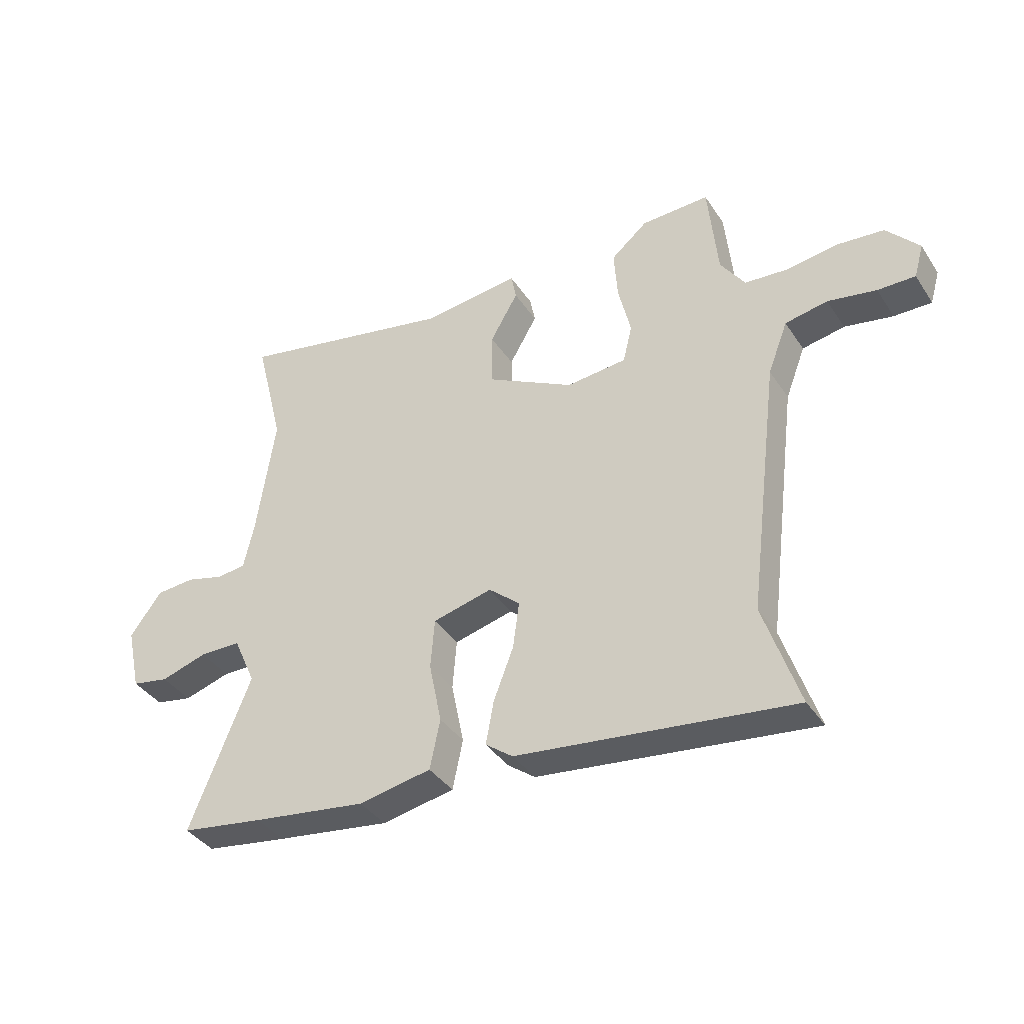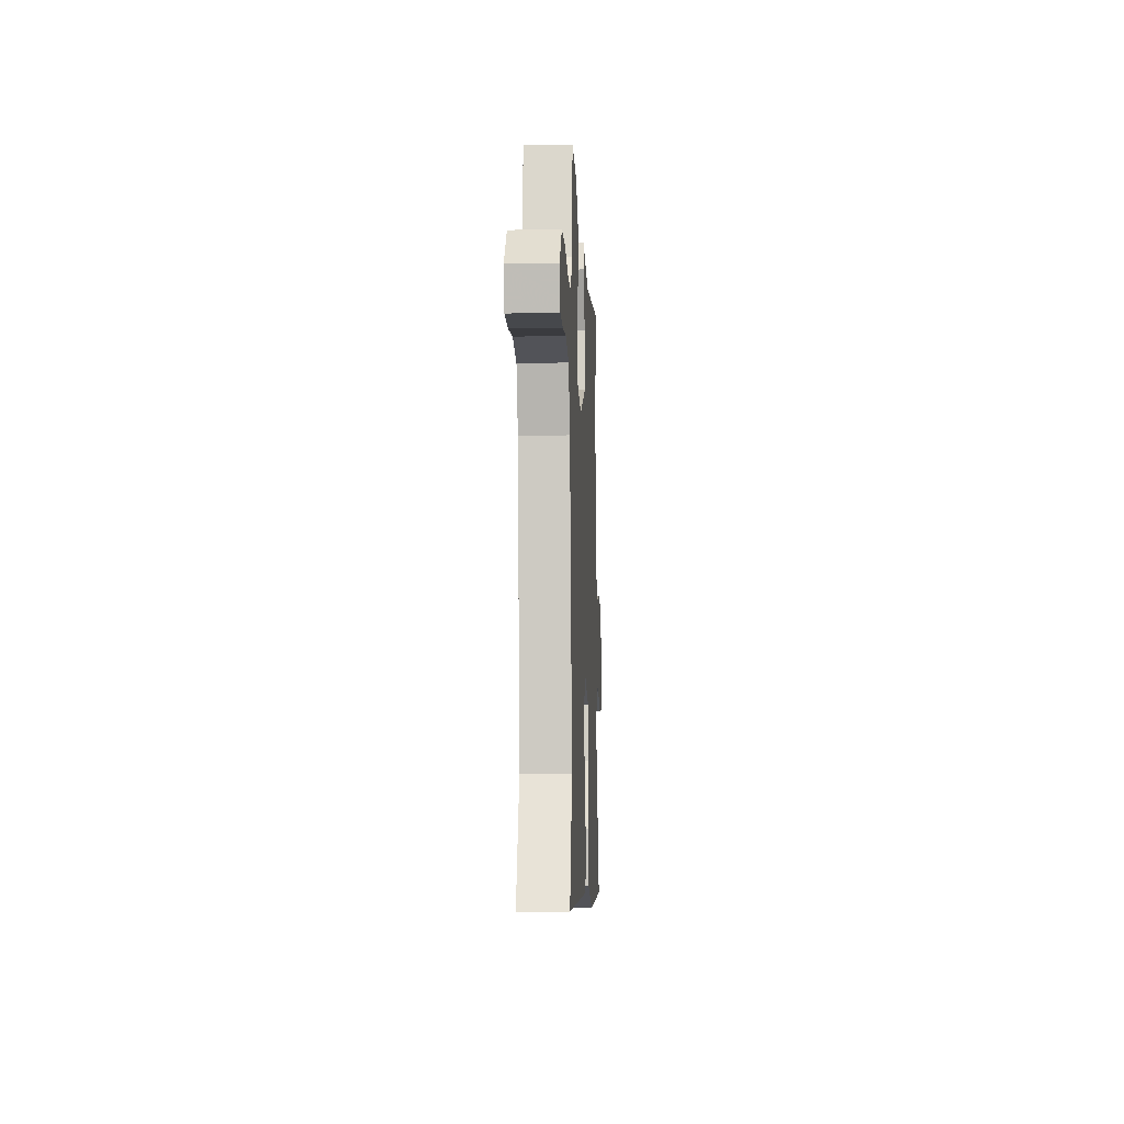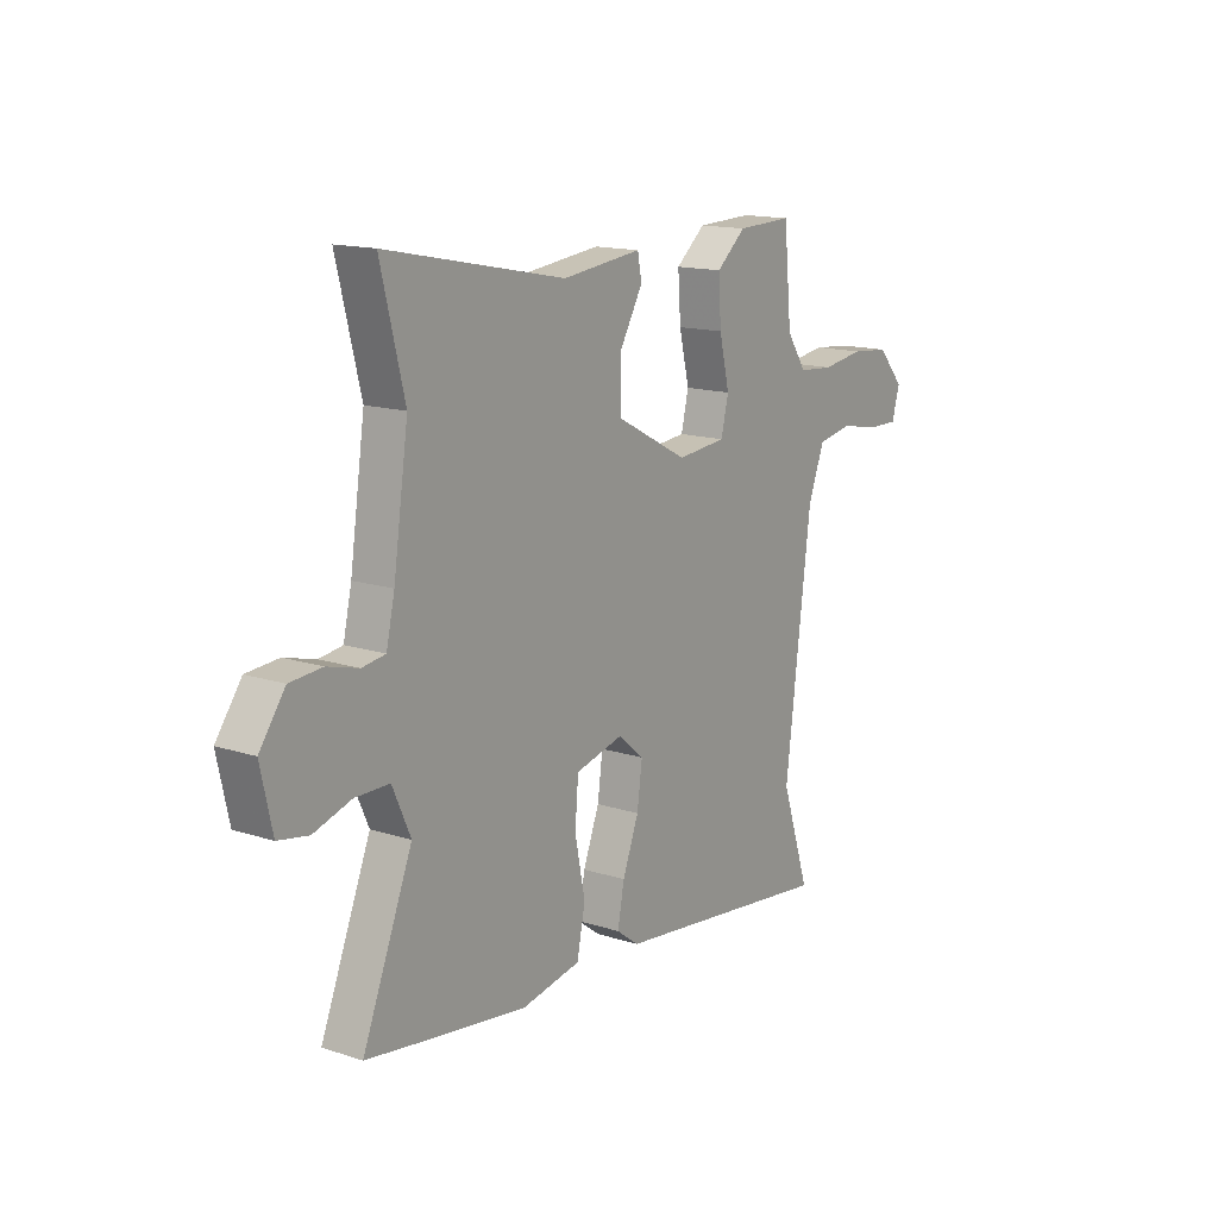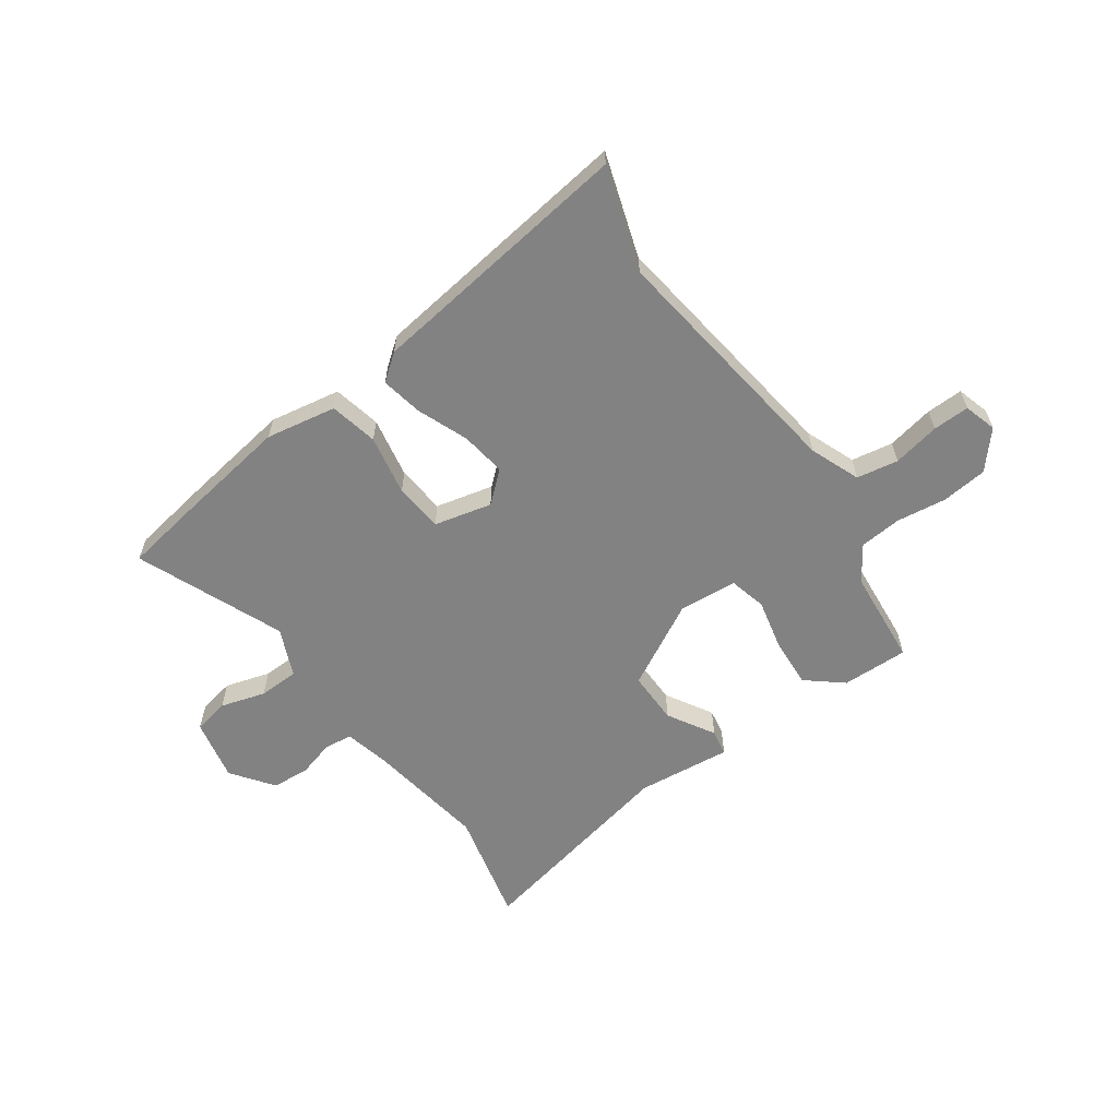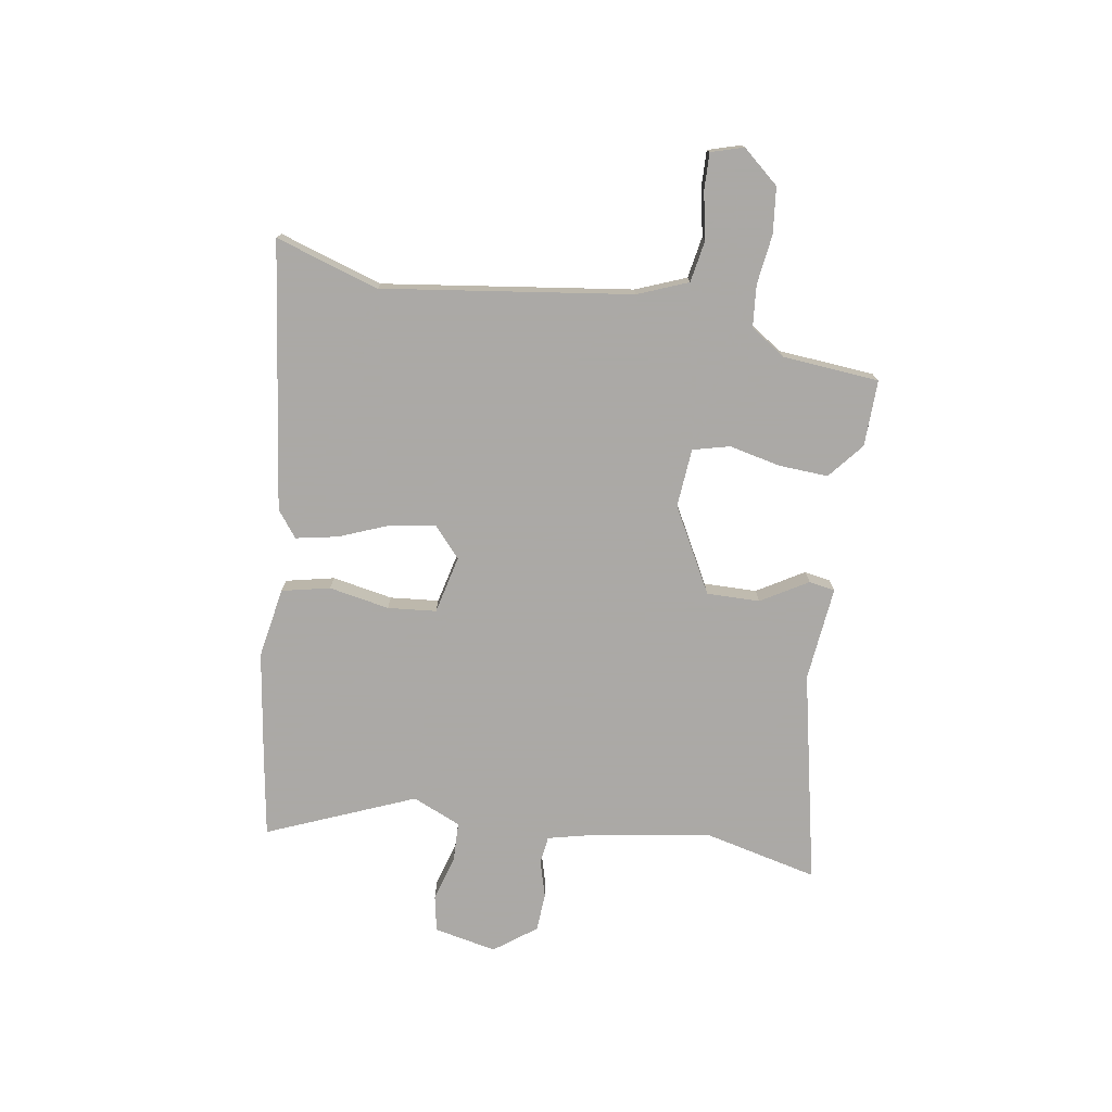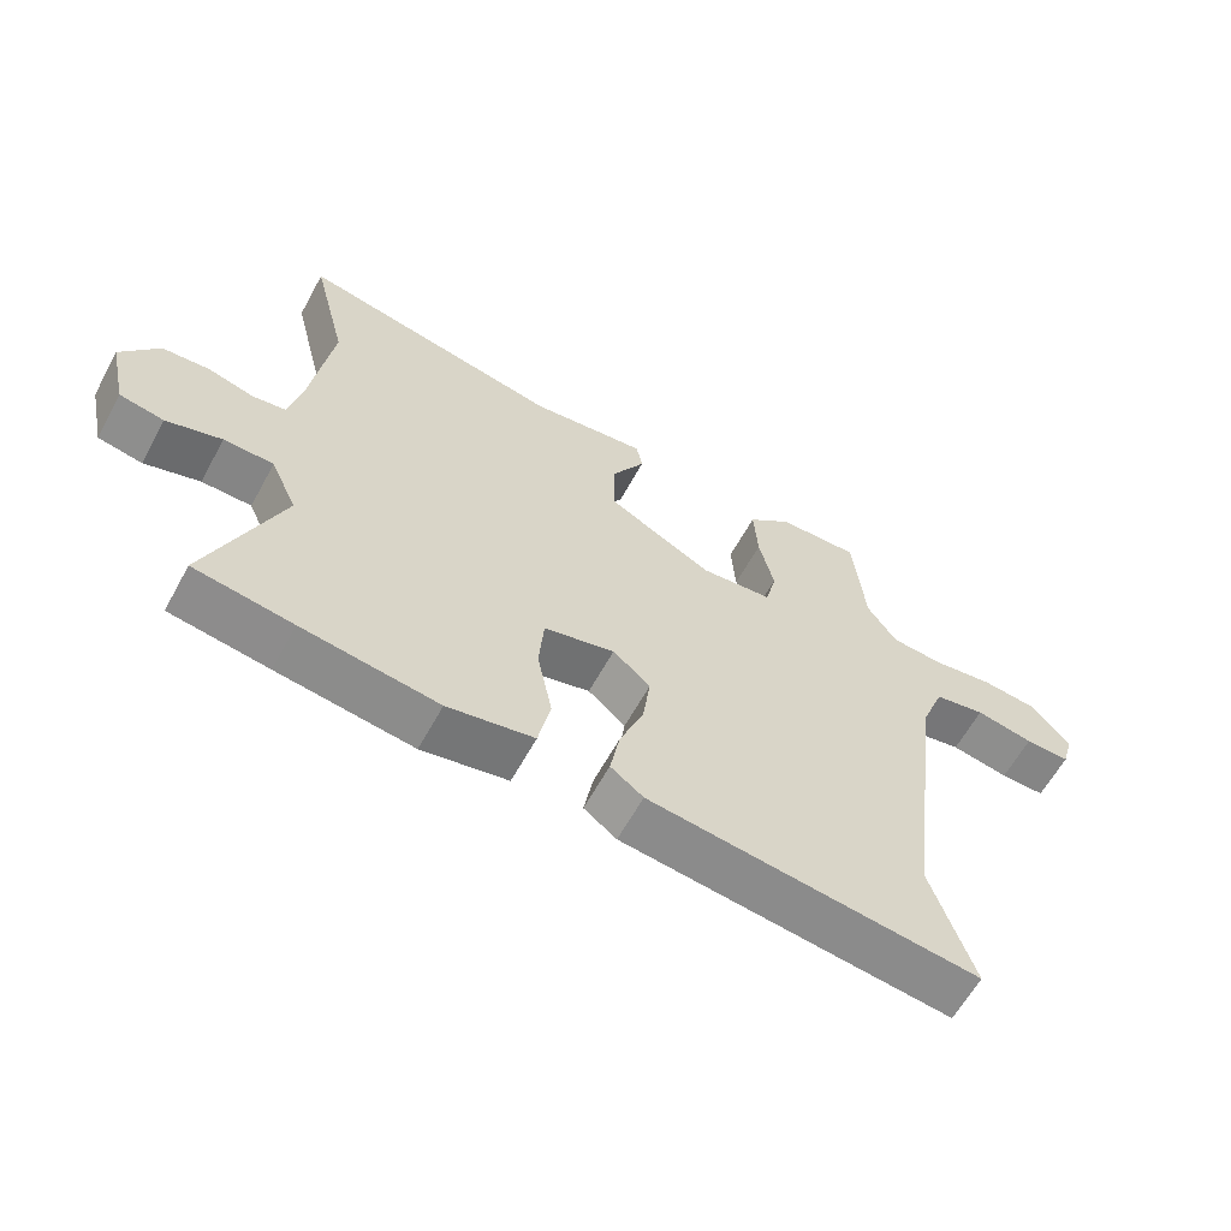
<metadata>
{"format":"obj","ext":"obj","renderer":"f3d","projection":"perspective","resolution":1024,"background":"white","views":[{"elev":-38.2,"azim":-150.2,"up":"+Z"},{"elev":-12.0,"azim":-87.2,"up":"+Z"},{"elev":14.8,"azim":124.8,"up":"+Z"},{"elev":-60.7,"azim":-144.1,"up":"+Y"},{"elev":-75.5,"azim":-98.4,"up":"+Y"},{"elev":-61.5,"azim":151.4,"up":"+Z"}]}
</metadata>
<code>
v 0.574 0.07 -0.489
v 0.429 0.07 -0.511
v 0.229 0.07 -0.539
v 0.102 0.07 -0.515
v 0.084 0.07 -0.428
v 0.106 0.07 -0.319
v 0.099 0.07 -0.231
v -0.005 0.07 -0.205
v -0.06 0.07 -0.252
v -0.049 0.07 -0.334
v -0.014 0.07 -0.425
v 0 0.07 -0.501
v -0.048 0.07 -0.537
v -0.532 0.07 -0.596
v -0.47 0.07 -0.41
v -0.526 0.07 0.04
v -0.561 0.07 0.131
v -0.636 0.07 0.145
v -0.721 0.07 0.129
v -0.787 0.07 0.128
v -0.804 0.07 0.187
v -0.747 0.07 0.252
v -0.664 0.07 0.26
v -0.574 0.07 0.247
v -0.498 0.07 0.253
v -0.455 0.07 0.316
v -0.438 0.07 0.49
v -0.318 0.07 0.486
v -0.254 0.07 0.432
v -0.26 0.07 0.343
v -0.282 0.07 0.25
v -0.266 0.07 0.183
v -0.16 0.07 0.173
v -0.006 0.07 0.254
v -0.006 0.07 0.35
v -0.055 0.07 0.435
v -0.046 0.07 0.482
v 0.125 0.07 0.462
v 0.51 0.07 0.54
v 0.459 0.07 0.335
v 0.491 0.07 0.116
v 0.509 0.07 0.036
v 0.559 0.07 0.029
v 0.626 0.07 0.047
v 0.695 0.07 0.042
v 0.75 0.07 -0.034
v 0.725 0.07 -0.147
v 0.66 0.07 -0.159
v 0.579 0.07 -0.134
v 0.506 0.07 -0.135
v 0.467 0.07 -0.222
v 0.574 0 -0.489
v 0.429 0 -0.511
v 0.229 0 -0.539
v 0.102 0 -0.515
v 0.084 0 -0.428
v 0.106 0 -0.319
v 0.099 0 -0.231
v -0.005 0 -0.205
v -0.06 0 -0.252
v -0.049 0 -0.334
v -0.014 0 -0.425
v 0 0 -0.501
v -0.048 0 -0.537
v -0.532 0 -0.596
v -0.47 0 -0.41
v -0.526 0 0.04
v -0.561 0 0.131
v -0.636 0 0.145
v -0.721 0 0.129
v -0.787 0 0.128
v -0.804 0 0.187
v -0.747 0 0.252
v -0.664 0 0.26
v -0.574 0 0.247
v -0.498 0 0.253
v -0.455 0 0.316
v -0.438 0 0.49
v -0.318 0 0.486
v -0.254 0 0.432
v -0.26 0 0.343
v -0.282 0 0.25
v -0.266 0 0.183
v -0.16 0 0.173
v -0.006 0 0.254
v -0.006 0 0.35
v -0.055 0 0.435
v -0.046 0 0.482
v 0.125 0 0.462
v 0.51 0 0.54
v 0.459 0 0.335
v 0.491 0 0.116
v 0.509 0 0.036
v 0.559 0 0.029
v 0.626 0 0.047
v 0.695 0 0.042
v 0.75 0 -0.034
v 0.725 0 -0.147
v 0.66 0 -0.159
v 0.579 0 -0.134
v 0.506 0 -0.135
v 0.467 0 -0.222
f 46 47 48 49
f 46 49 50
f 43 44 45 46
f 42 43 46 50
f 41 42 50 51
f 38 39 40
f 38 40 41 51
f 35 36 37 38
f 34 35 38 51
f 28 29 30 31
f 26 27 28 31
f 25 26 31 32
f 24 25 32
f 23 24 32
f 22 23 32
f 21 22 32
f 18 19 20 21
f 17 18 21 32
f 16 17 32 33
f 12 13 14 15
f 10 11 12 15
f 9 10 15 16
f 8 9 16 33
f 3 4 5 6
f 3 6 7
f 2 3 7
f 1 2 7
f 51 1 7
f 33 34 51
f 7 8 33 51
f 100 99 98 97
f 101 100 97
f 97 96 95 94
f 101 97 94 93
f 102 101 93 92
f 91 90 89
f 102 92 91 89
f 89 88 87 86
f 102 89 86 85
f 82 81 80 79
f 82 79 78 77
f 83 82 77 76
f 83 76 75
f 83 75 74
f 83 74 73
f 83 73 72
f 72 71 70 69
f 83 72 69 68
f 84 83 68 67
f 66 65 64 63
f 66 63 62 61
f 67 66 61 60
f 84 67 60 59
f 57 56 55 54
f 58 57 54
f 58 54 53
f 58 53 52
f 58 52 102
f 102 85 84
f 102 84 59 58
f 1 52 53 2
f 2 53 54 3
f 3 54 55 4
f 4 55 56 5
f 5 56 57 6
f 6 57 58 7
f 7 58 59 8
f 8 59 60 9
f 9 60 61 10
f 10 61 62 11
f 11 62 63 12
f 12 63 64 13
f 13 64 65 14
f 14 65 66 15
f 15 66 67 16
f 16 67 68 17
f 17 68 69 18
f 18 69 70 19
f 19 70 71 20
f 20 71 72 21
f 21 72 73 22
f 22 73 74 23
f 23 74 75 24
f 24 75 76 25
f 25 76 77 26
f 26 77 78 27
f 27 78 79 28
f 28 79 80 29
f 29 80 81 30
f 30 81 82 31
f 31 82 83 32
f 32 83 84 33
f 33 84 85 34
f 34 85 86 35
f 35 86 87 36
f 36 87 88 37
f 37 88 89 38
f 38 89 90 39
f 39 90 91 40
f 40 91 92 41
f 41 92 93 42
f 42 93 94 43
f 43 94 95 44
f 44 95 96 45
f 45 96 97 46
f 46 97 98 47
f 47 98 99 48
f 48 99 100 49
f 49 100 101 50
f 50 101 102 51
f 51 102 52 1

</code>
